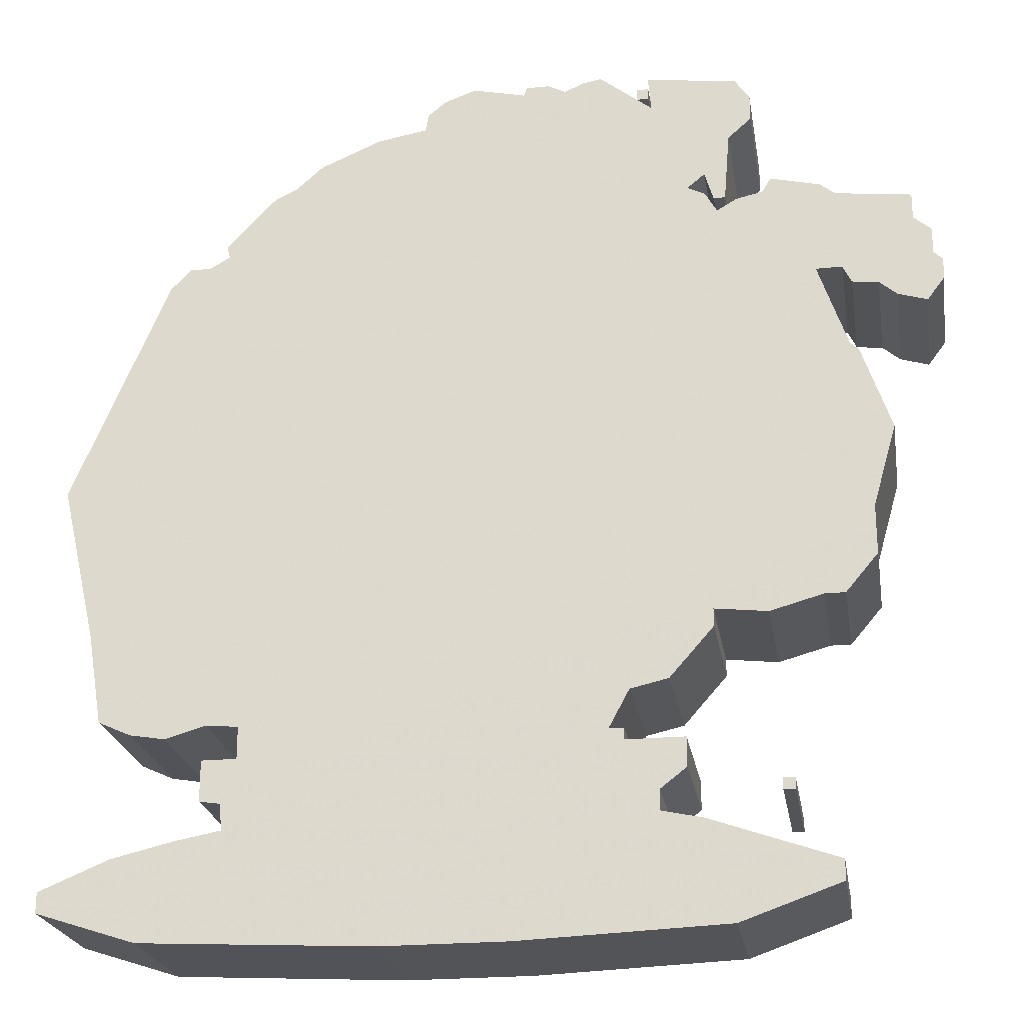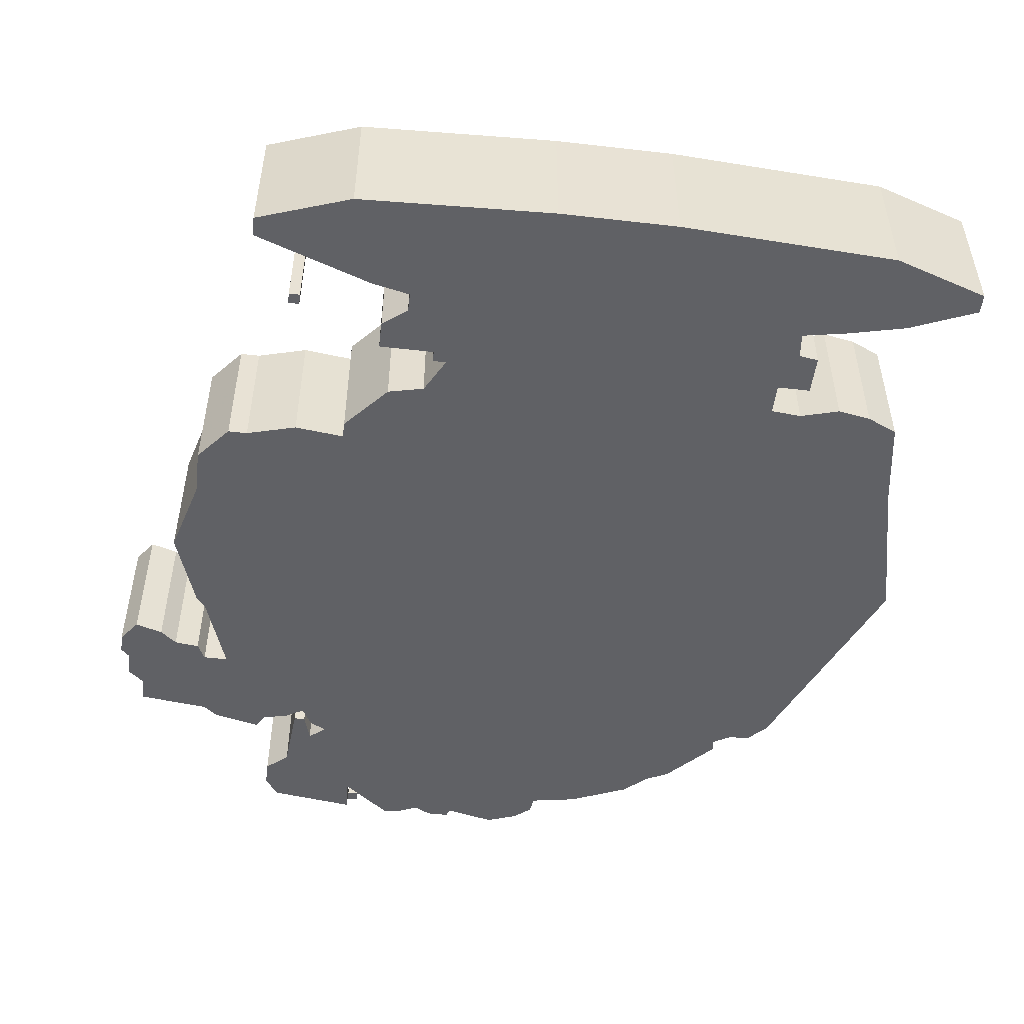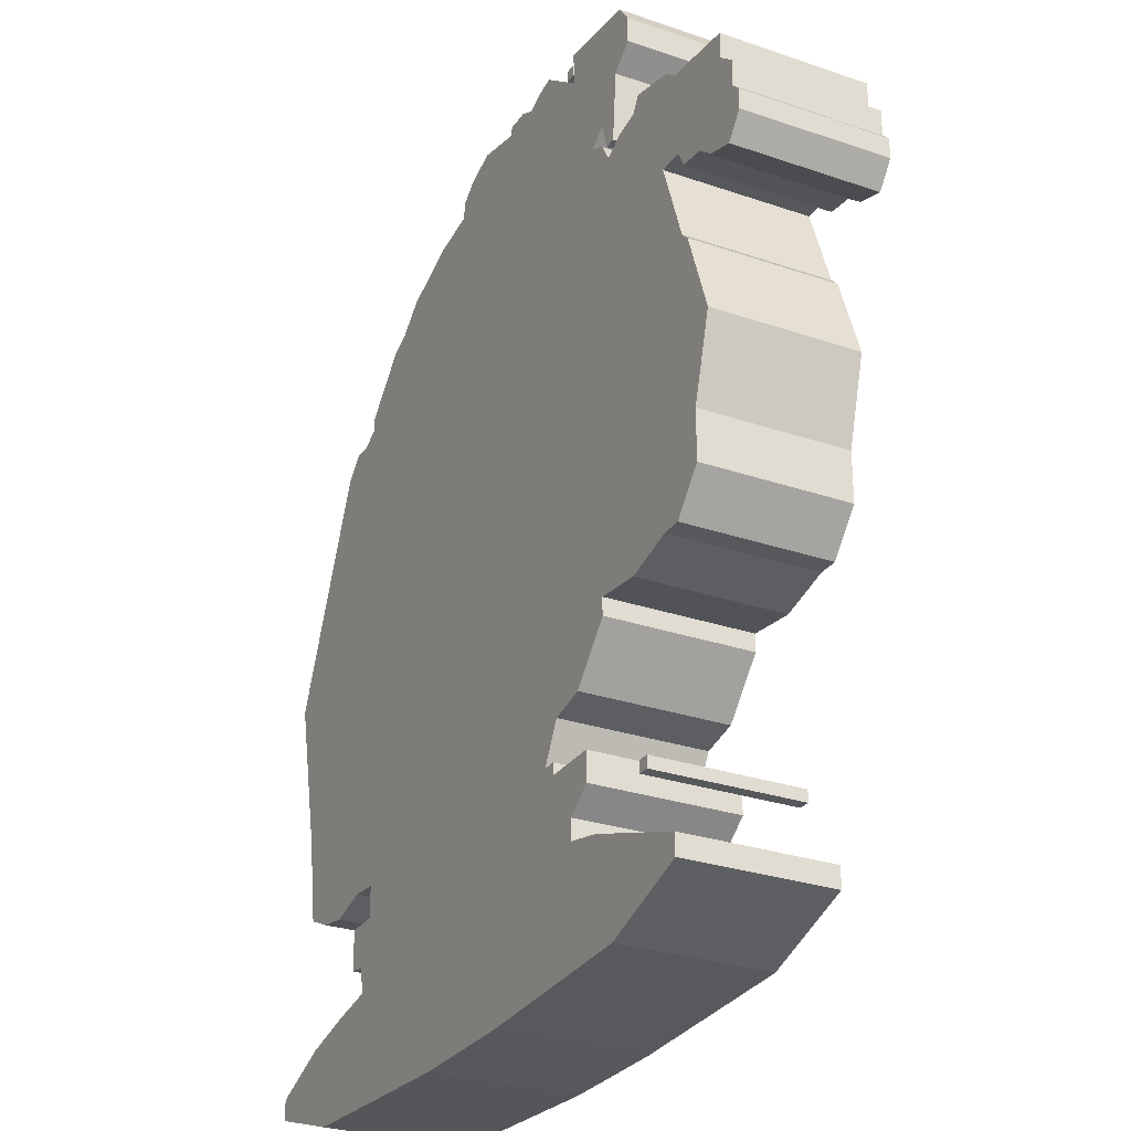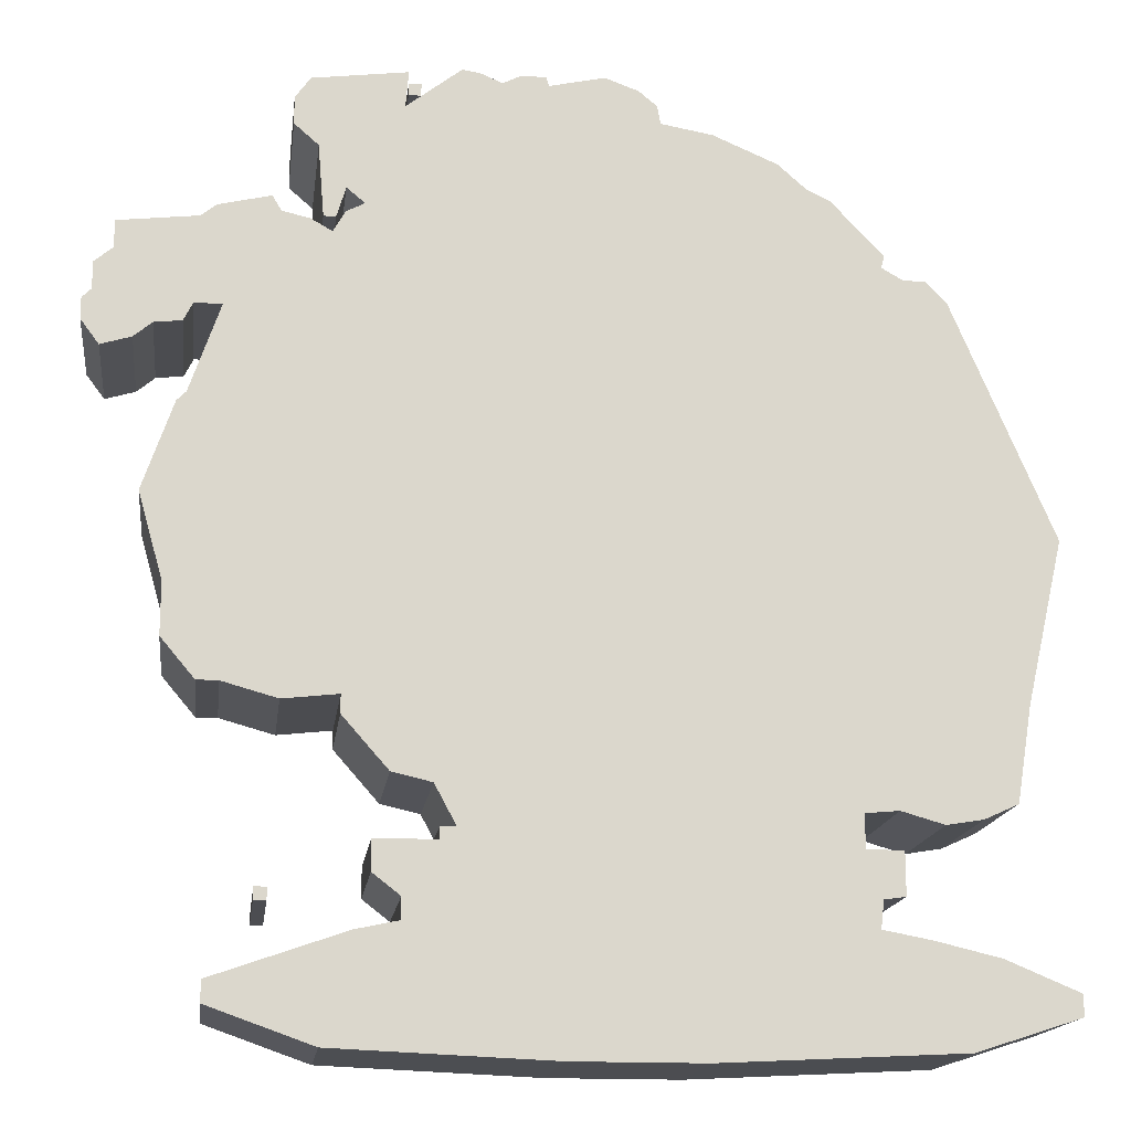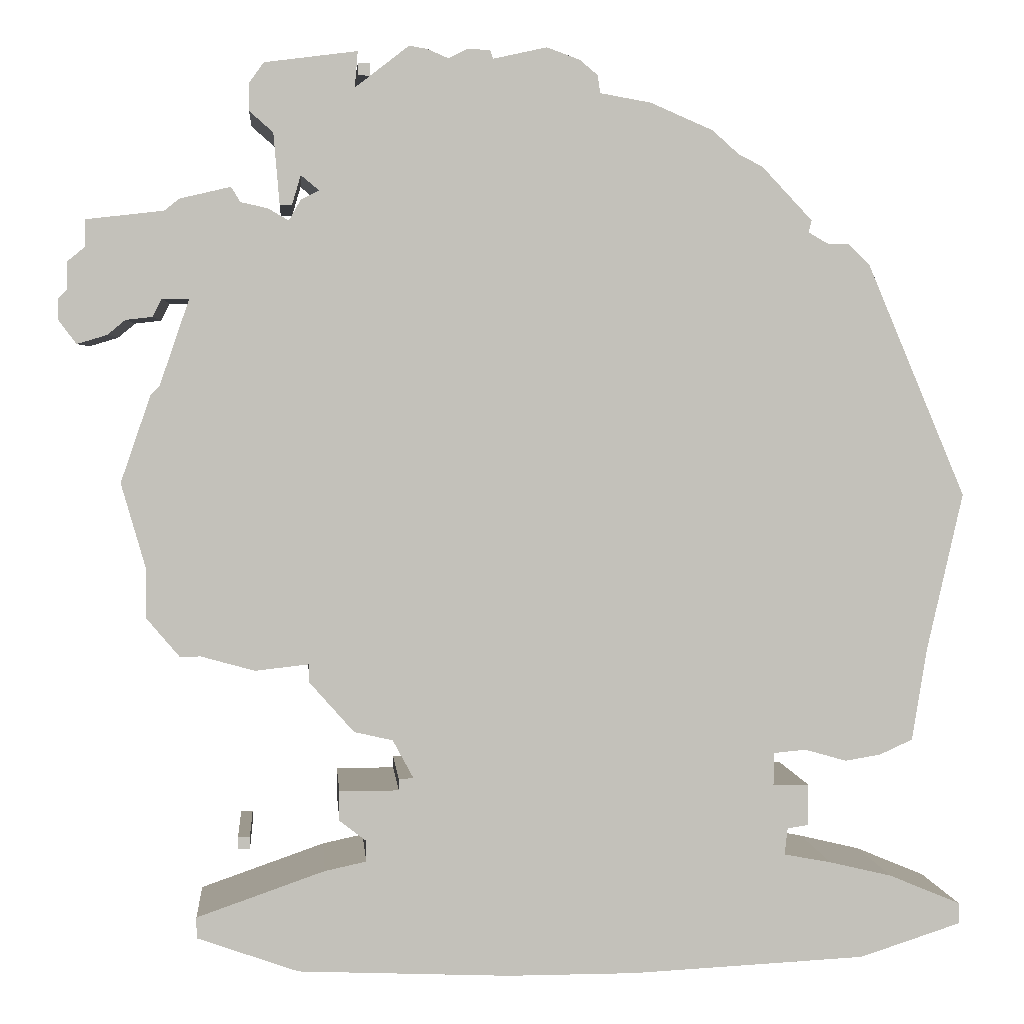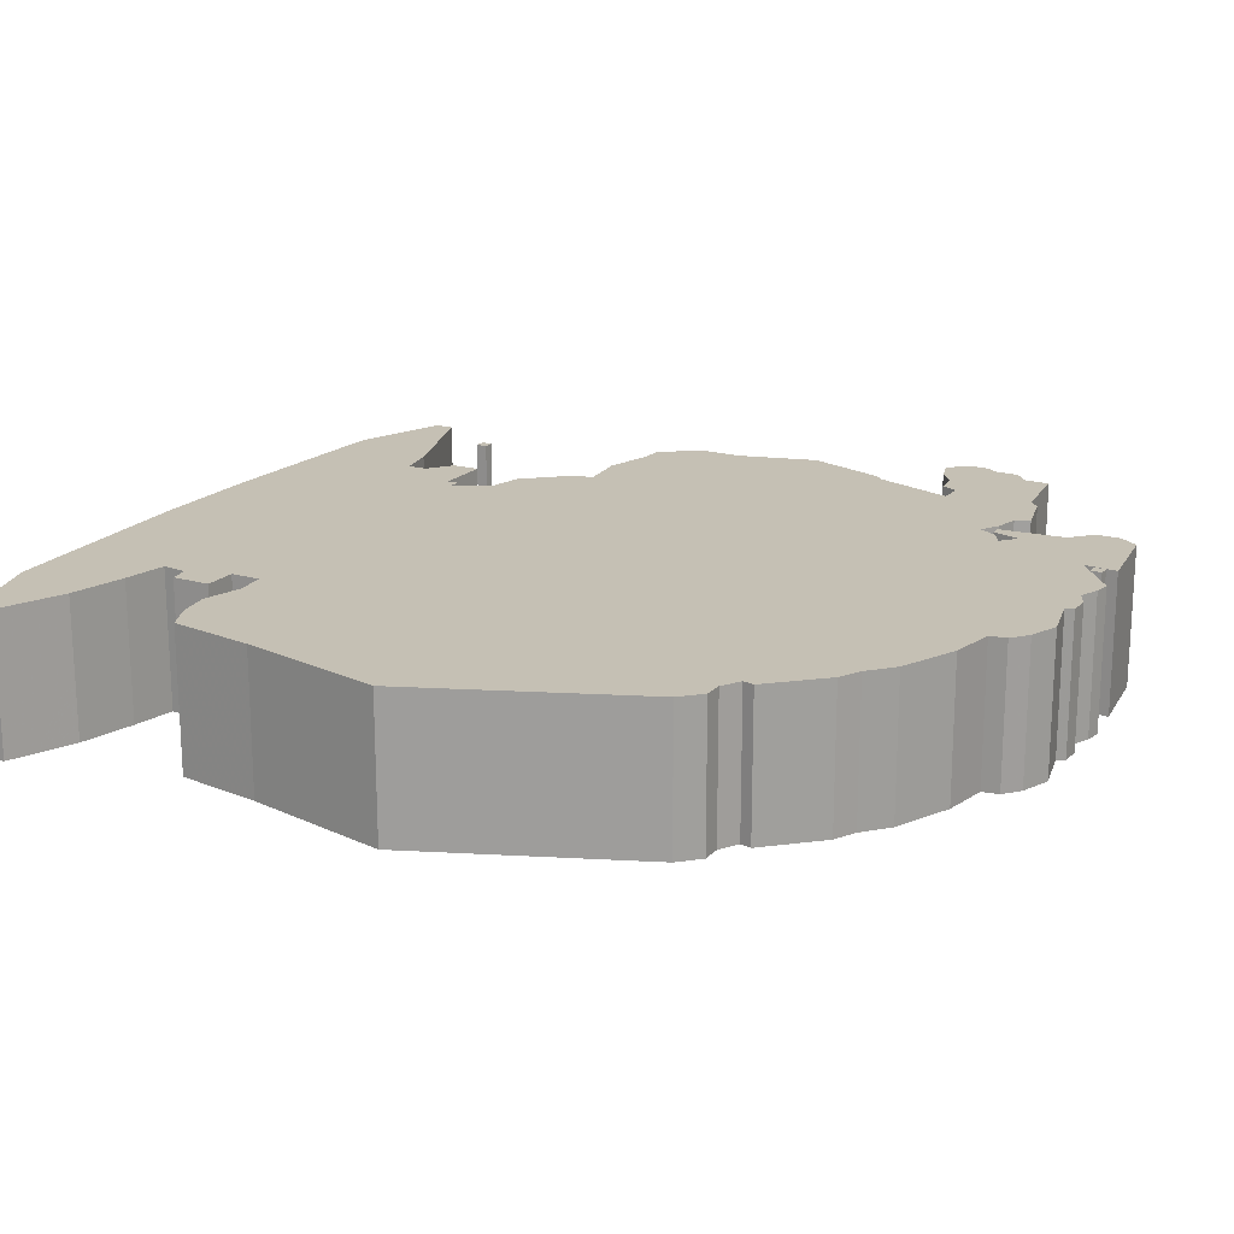
<metadata>
{"format":"obj","ext":"obj","renderer":"f3d","projection":"perspective","resolution":1024,"background":"white","views":[{"elev":-23.1,"azim":-170.7,"up":"+Y"},{"elev":-50.2,"azim":-7.2,"up":"+Z"},{"elev":-28.1,"azim":-117.5,"up":"+Y"},{"elev":-16.2,"azim":-7.4,"up":"+Y"},{"elev":3.0,"azim":-5.0,"up":"+Y"},{"elev":18.4,"azim":119.1,"up":"+Z"}]}
</metadata>
<code>
g sbg_ocean_c_warship03_02
v -0.53 2.99 0
v -0.52 3.11 0
v -0.83 3.07 0
v -0.88 3 0
v -0.88 2.91 0
v -0.8 2.84 0
v -0.78 2.6 0
v -0.74 2.6 0
v -0.71 2.7 0
v -0.65 2.65 0
v -0.71 2.62 0
v -0.75 2.55 0
v -0.82 2.59 0
v -0.91 2.61 0
v -0.94 2.66 0
v -1.11 2.62 0
v -1.16 2.58 0
v -1.42 2.55 0
v -1.42 2.46 0
v -1.48 2.41 0
v -1.48 2.32 0
v -1.51 2.29 0
v -1.51 2.22 0
v -1.45 2.14 0
v -1.35 2.17 0
v -1.29 2.22 0
v -1.2 2.23 0
v -1.17 2.29 0
v -1.08 2.29 0
v -1.18 2 0
v -1.21 1.97 0
v -1.31 1.68 0
v -1.23 1.4 0
v -1.23 1.23 0
v -1.12 1.1 0
v -1.05 1.1 0
v -0.87 1.05 0
v -0.69 1.07 0
v -0.69 1.01 0
v -0.54 0.84 0
v -0.41 0.81 0
v -0.34 0.68 0
v -0.39 0.68 0
v -0.39 0.64 0
v -0.59 0.64 0
v -0.59 0.54 0
v -0.5 0.47 0
v -0.5 0.4 0
v -0.64 0.37 0
v -1.07 0.22 0
v -1.07 0.15 0
v -0.73 0.03 0
v -0.02 0 0
v 0.41 0 0
v 1.2 0.04 0
v 1.54 0.15 0
v 1.54 0.22 0
v 1.3 0.32 0
v 1.09 0.37 0
v 0.93 0.4 0
v 0.94 0.49 0
v 1.01 0.5 0
v 1.01 0.64 0
v 0.89 0.64 0
v 0.89 0.75 0
v 1 0.76 0
v 1.14 0.72 0
v 1.26 0.74 0
v 1.37 0.79 0
v 1.42 1.1 0
v 1.54 1.63 0
v 1.21 2.41 0
v 1.14 2.48 0
v 1.07 2.48 0
v 1 2.52 0
v 1.01 2.56 0
v 0.84 2.74 0
v 0.76 2.78 0
v 0.67 2.86 0
v 0.46 2.95 0
v 0.29 2.98 0
v 0.28 3.04 0
v 0.22 3.09 0
v 0.11 3.13 0
v -0.07 3.09 0
v -0.08 3.12 0
v -0.16 3.12 0
v -0.22 3.09 0
v -0.29 3.12 0
v -0.35 3.13 0
v -0.93 0.45 0
v -0.89 0.45 0
v -0.89 0.49 0
v -0.93 0.49 0
v -0.52 3.03 0
v -0.48 3.03 0
v -0.48 3.07 0
v -0.52 3.07 0
v -0.53 2.99 0.5
v -0.52 3.11 0.5
v -0.83 3.07 0.5
v -0.88 3 0.5
v -0.88 2.91 0.5
v -0.8 2.84 0.5
v -0.78 2.6 0.5
v -0.74 2.6 0.5
v -0.71 2.7 0.5
v -0.65 2.65 0.5
v -0.71 2.62 0.5
v -0.75 2.55 0.5
v -0.82 2.59 0.5
v -0.91 2.61 0.5
v -0.94 2.66 0.5
v -1.11 2.62 0.5
v -1.16 2.58 0.5
v -1.42 2.55 0.5
v -1.42 2.46 0.5
v -1.48 2.41 0.5
v -1.48 2.32 0.5
v -1.51 2.29 0.5
v -1.51 2.22 0.5
v -1.45 2.14 0.5
v -1.35 2.17 0.5
v -1.29 2.22 0.5
v -1.2 2.23 0.5
v -1.17 2.29 0.5
v -1.08 2.29 0.5
v -1.18 2 0.5
v -1.21 1.97 0.5
v -1.31 1.68 0.5
v -1.23 1.4 0.5
v -1.23 1.23 0.5
v -1.12 1.1 0.5
v -1.05 1.1 0.5
v -0.87 1.05 0.5
v -0.69 1.07 0.5
v -0.69 1.01 0.5
v -0.54 0.84 0.5
v -0.41 0.81 0.5
v -0.34 0.68 0.5
v -0.39 0.68 0.5
v -0.39 0.64 0.5
v -0.59 0.64 0.5
v -0.59 0.54 0.5
v -0.5 0.47 0.5
v -0.5 0.4 0.5
v -0.64 0.37 0.5
v -1.07 0.22 0.5
v -1.07 0.15 0.5
v -0.73 0.03 0.5
v -0.02 0 0.5
v 0.41 0 0.5
v 1.2 0.04 0.5
v 1.54 0.15 0.5
v 1.54 0.22 0.5
v 1.3 0.32 0.5
v 1.09 0.37 0.5
v 0.93 0.4 0.5
v 0.94 0.49 0.5
v 1.01 0.5 0.5
v 1.01 0.64 0.5
v 0.89 0.64 0.5
v 0.89 0.75 0.5
v 1 0.76 0.5
v 1.14 0.72 0.5
v 1.26 0.74 0.5
v 1.37 0.79 0.5
v 1.42 1.1 0.5
v 1.54 1.63 0.5
v 1.21 2.41 0.5
v 1.14 2.48 0.5
v 1.07 2.48 0.5
v 1 2.52 0.5
v 1.01 2.56 0.5
v 0.84 2.74 0.5
v 0.76 2.78 0.5
v 0.67 2.86 0.5
v 0.46 2.95 0.5
v 0.29 2.98 0.5
v 0.28 3.04 0.5
v 0.22 3.09 0.5
v 0.11 3.13 0.5
v -0.07 3.09 0.5
v -0.08 3.12 0.5
v -0.16 3.12 0.5
v -0.22 3.09 0.5
v -0.29 3.12 0.5
v -0.35 3.13 0.5
v -0.93 0.45 0.5
v -0.89 0.45 0.5
v -0.89 0.49 0.5
v -0.93 0.49 0.5
v -0.52 3.03 0.5
v -0.48 3.03 0.5
v -0.48 3.07 0.5
v -0.52 3.07 0.5
g sbg_ocean_c_warship03_02_0
f 90 89 1
f 88 87 85
f 87 86 85
f 85 84 83
f 88 83 81
f 83 82 81
f 81 80 78
f 81 75 10
f 80 79 78
f 41 38 75
f 81 78 75
f 78 77 75
f 77 76 75
f 75 38 10
f 74 73 72
f 75 74 65
f 74 72 71
f 70 65 71
f 74 71 65
f 70 69 68
f 70 68 67
f 70 67 66
f 70 66 65
f 75 65 41
f 64 63 61
f 63 62 61
f 42 65 64
f 64 61 60
f 60 59 55
f 59 58 55
f 58 57 56
f 58 56 55
f 60 55 54
f 64 60 54
f 54 53 42
f 50 49 52
f 51 50 52
f 52 49 48
f 53 52 48
f 48 47 44
f 46 45 44
f 47 46 44
f 48 44 42
f 44 43 42
f 53 48 42
f 64 54 42
f 65 42 41
f 40 39 38
f 41 40 38
f 88 81 10
f 37 36 33
f 12 10 38
f 36 35 34
f 38 37 33
f 34 33 36
f 33 32 30
f 32 31 30
f 33 30 38
f 28 27 26
f 25 24 23
f 25 23 22
f 26 25 22
f 28 26 22
f 29 22 21
f 21 20 19
f 29 21 19
f 19 18 17
f 29 19 17
f 29 17 16
f 29 16 14
f 30 29 12
f 16 15 14
f 29 14 13
f 12 29 13
f 38 30 12
f 12 11 10
f 88 10 1
f 10 9 1
f 9 8 7
f 9 7 6
f 6 5 4
f 3 1 6
f 4 3 6
f 9 6 1
f 3 2 1
f 89 88 1
f 94 93 92
f 94 92 91
f 98 97 96
f 98 96 95
f 90 187 89
f 187 90 188
f 1 188 90
f 188 1 99
f 88 185 87
f 185 88 186
f 85 186 88
f 186 85 183
f 86 183 85
f 183 86 184
f 87 184 86
f 184 87 185
f 84 181 83
f 181 84 182
f 85 182 84
f 182 85 183
f 83 183 85
f 183 83 181
f 88 181 83
f 181 88 186
f 82 179 81
f 179 82 180
f 83 180 82
f 180 83 181
f 81 178 80
f 178 81 179
f 79 176 78
f 176 79 177
f 80 177 79
f 177 80 178
f 78 175 77
f 175 78 176
f 76 173 75
f 173 76 174
f 77 174 76
f 174 77 175
f 73 170 72
f 170 73 171
f 74 171 73
f 171 74 172
f 75 172 74
f 172 75 173
f 72 169 71
f 169 72 170
f 71 168 70
f 168 71 169
f 69 166 68
f 166 69 167
f 70 167 69
f 167 70 168
f 68 165 67
f 165 68 166
f 67 164 66
f 164 67 165
f 66 163 65
f 163 66 164
f 64 161 63
f 161 64 162
f 62 159 61
f 159 62 160
f 63 160 62
f 160 63 161
f 65 162 64
f 162 65 163
f 61 158 60
f 158 61 159
f 60 157 59
f 157 60 158
f 59 156 58
f 156 59 157
f 57 154 56
f 154 57 155
f 58 155 57
f 155 58 156
f 56 153 55
f 153 56 154
f 55 152 54
f 152 55 153
f 54 151 53
f 151 54 152
f 50 147 49
f 147 50 148
f 51 148 50
f 148 51 149
f 52 149 51
f 149 52 150
f 49 146 48
f 146 49 147
f 53 150 52
f 150 53 151
f 48 145 47
f 145 48 146
f 45 142 44
f 142 45 143
f 46 143 45
f 143 46 144
f 47 144 46
f 144 47 145
f 43 140 42
f 140 43 141
f 44 141 43
f 141 44 142
f 42 139 41
f 139 42 140
f 39 136 38
f 136 39 137
f 40 137 39
f 137 40 138
f 41 138 40
f 138 41 139
f 37 134 36
f 134 37 135
f 35 132 34
f 132 35 133
f 36 133 35
f 133 36 134
f 38 135 37
f 135 38 136
f 34 131 33
f 131 34 132
f 33 130 32
f 130 33 131
f 31 128 30
f 128 31 129
f 32 129 31
f 129 32 130
f 27 124 26
f 124 27 125
f 28 125 27
f 125 28 126
f 24 121 23
f 121 24 122
f 25 122 24
f 122 25 123
f 23 120 22
f 120 23 121
f 26 123 25
f 123 26 124
f 22 126 28
f 126 22 120
f 22 119 21
f 119 22 120
f 29 120 22
f 120 29 127
f 20 117 19
f 117 20 118
f 21 118 20
f 118 21 119
f 18 115 17
f 115 18 116
f 19 116 18
f 116 19 117
f 17 114 16
f 114 17 115
f 30 127 29
f 127 30 128
f 15 112 14
f 112 15 113
f 16 113 15
f 113 16 114
f 14 111 13
f 111 14 112
f 13 110 12
f 110 13 111
f 11 108 10
f 108 11 109
f 12 109 11
f 109 12 110
f 10 107 9
f 107 10 108
f 8 105 7
f 105 8 106
f 9 106 8
f 106 9 107
f 7 104 6
f 104 7 105
f 5 102 4
f 102 5 103
f 6 103 5
f 103 6 104
f 4 101 3
f 101 4 102
f 2 99 1
f 99 2 100
f 3 100 2
f 100 3 101
f 89 186 88
f 186 89 187
f 93 190 92
f 190 93 191
f 94 191 93
f 191 94 192
f 92 189 91
f 189 92 190
f 91 192 94
f 192 91 189
f 97 194 96
f 194 97 195
f 98 195 97
f 195 98 196
f 96 193 95
f 193 96 194
f 95 196 98
f 196 95 193
f 99 187 188
f 183 185 186
f 183 184 185
f 181 182 183
f 179 181 186
f 179 180 181
f 176 178 179
f 108 173 179
f 176 177 178
f 173 136 139
f 173 176 179
f 173 175 176
f 173 174 175
f 108 136 173
f 170 171 172
f 163 172 173
f 169 170 172
f 169 163 168
f 163 169 172
f 166 167 168
f 165 166 168
f 164 165 168
f 163 164 168
f 139 163 173
f 159 161 162
f 159 160 161
f 162 163 140
f 158 159 162
f 153 157 158
f 153 156 157
f 154 155 156
f 153 154 156
f 152 153 158
f 152 158 162
f 140 151 152
f 150 147 148
f 150 148 149
f 146 147 150
f 146 150 151
f 142 145 146
f 142 143 144
f 142 144 145
f 140 142 146
f 140 141 142
f 140 146 151
f 140 152 162
f 139 140 163
f 136 137 138
f 136 138 139
f 108 179 186
f 131 134 135
f 136 108 110
f 132 133 134
f 131 135 136
f 134 131 132
f 128 130 131
f 128 129 130
f 136 128 131
f 124 125 126
f 121 122 123
f 120 121 123
f 120 123 124
f 120 124 126
f 119 120 127
f 117 118 119
f 117 119 127
f 115 116 117
f 115 117 127
f 114 115 127
f 112 114 127
f 110 127 128
f 112 113 114
f 111 112 127
f 111 127 110
f 110 128 136
f 108 109 110
f 99 108 186
f 99 107 108
f 105 106 107
f 104 105 107
f 102 103 104
f 104 99 101
f 104 101 102
f 99 104 107
f 99 100 101
f 99 186 187
f 190 191 192
f 189 190 192
f 194 195 196
f 193 194 196

</code>
